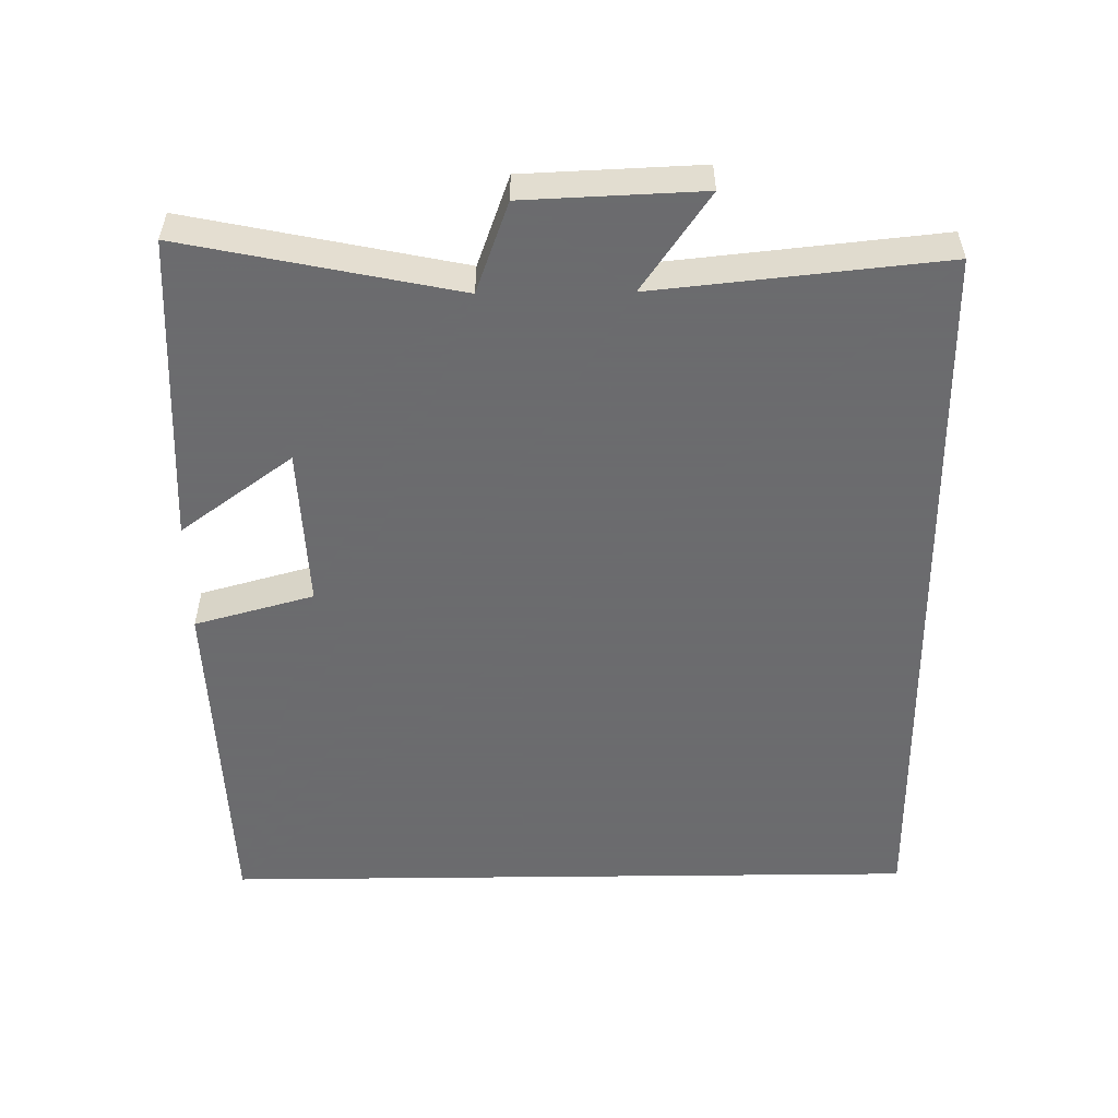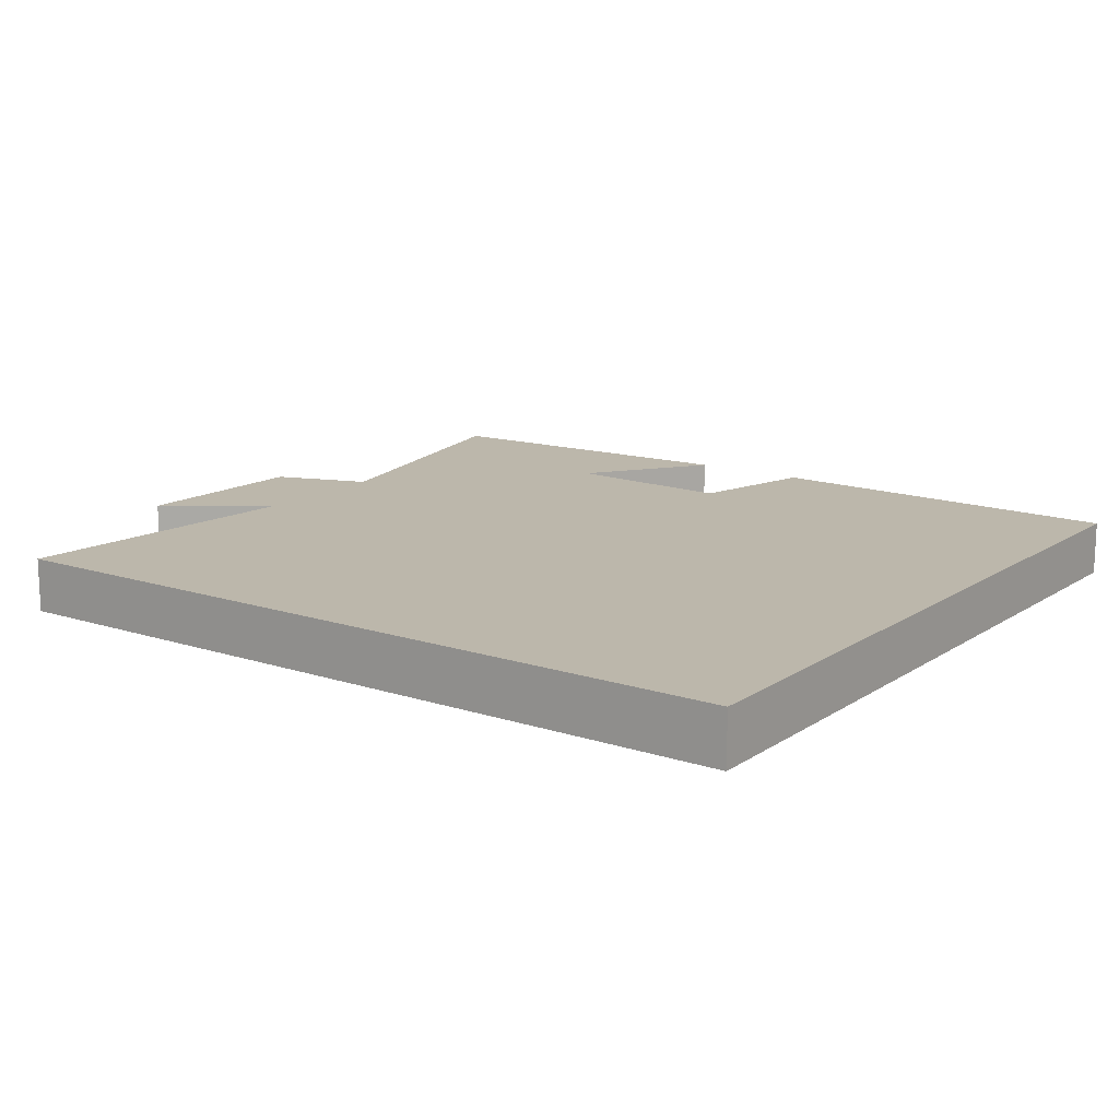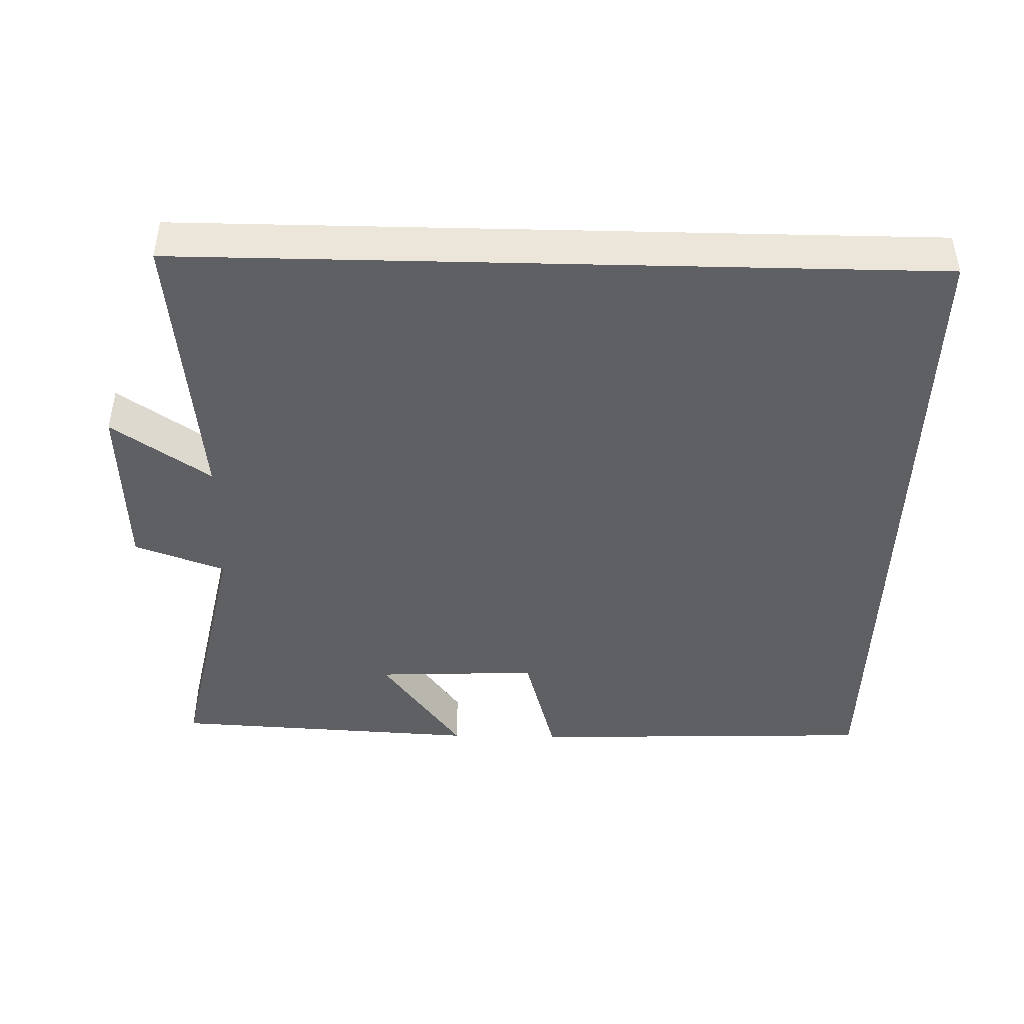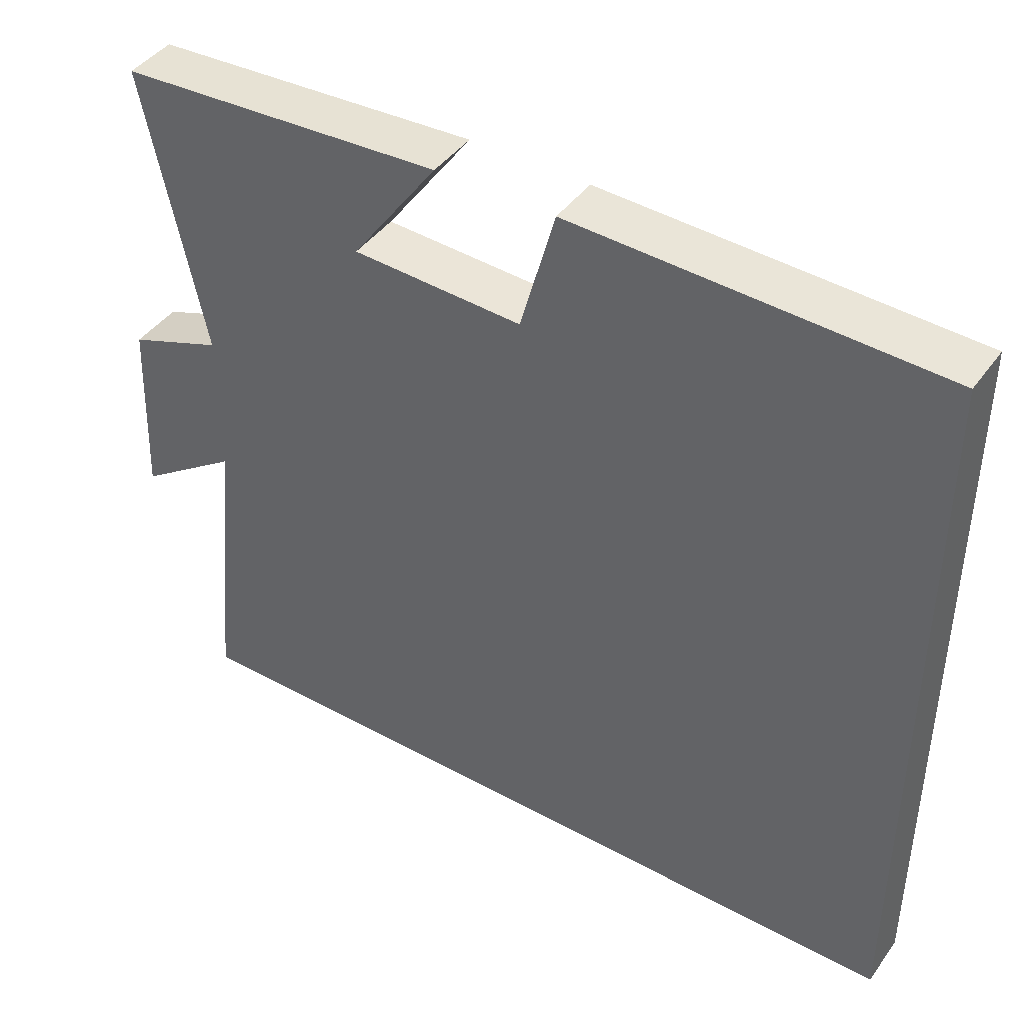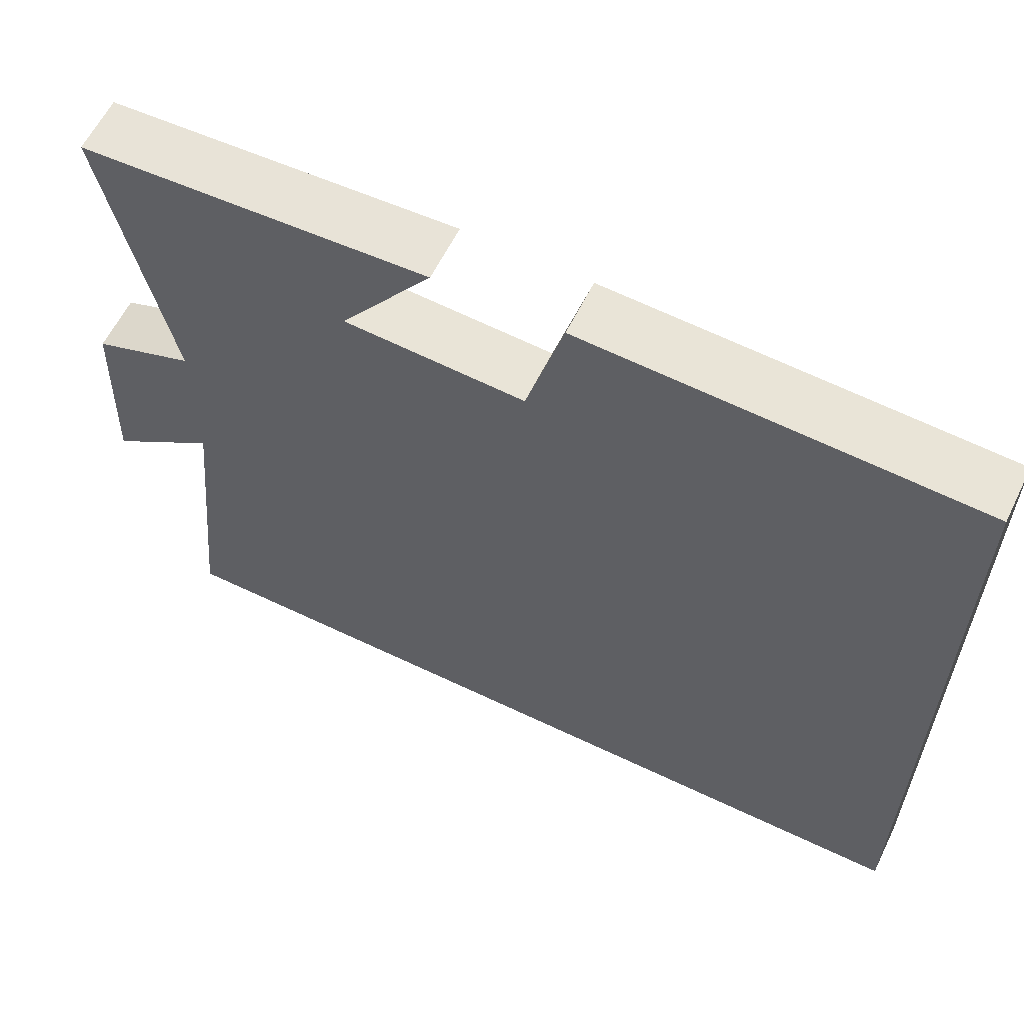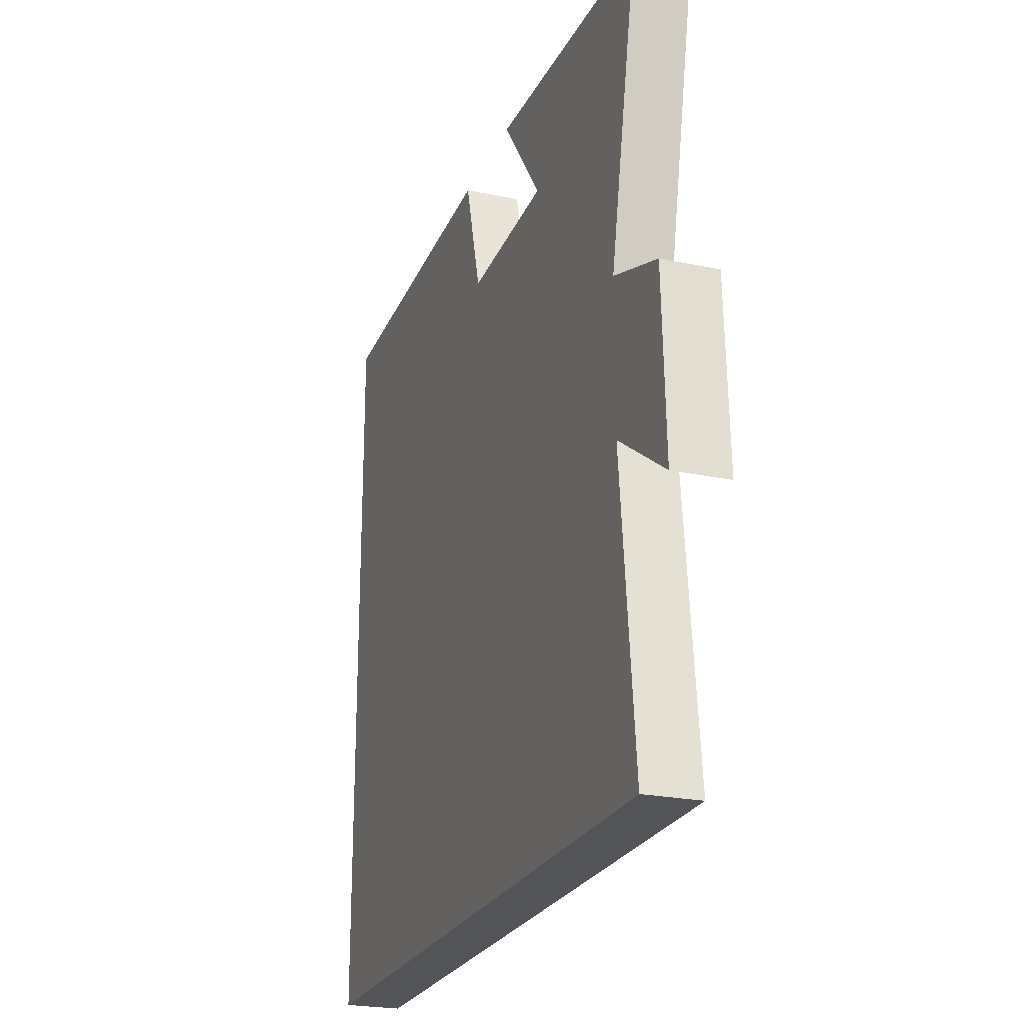
<metadata>
{"format":"obj","ext":"obj","renderer":"f3d","projection":"perspective","resolution":1024,"background":"white","views":[{"elev":-53.5,"azim":90.7,"up":"+Y"},{"elev":14.5,"azim":-144.5,"up":"+Y"},{"elev":-43.8,"azim":178.6,"up":"+Y"},{"elev":43.0,"azim":-147.0,"up":"+Z"},{"elev":60.8,"azim":-153.9,"up":"+Z"},{"elev":-23.6,"azim":70.6,"up":"+Z"}]}
</metadata>
<code>
v -0.5 0.07 0.483
v -0.011 0.07 0.5
v 0.035 0.07 0.333
v 0.261 0.07 0.343
v 0.147 0.07 0.5
v 0.579 0.07 0.477
v 0.5 0.07 0.098
v 0.626 0.07 0.052
v 0.636 0.07 -0.194
v 0.5 0.07 -0.1
v 0.541 0.07 -0.5
v -0.5 0.07 -0.5
v -0.5 0 0.483
v -0.011 0 0.5
v 0.035 0 0.333
v 0.261 0 0.343
v 0.147 0 0.5
v 0.579 0 0.477
v 0.5 0 0.098
v 0.626 0 0.052
v 0.636 0 -0.194
v 0.5 0 -0.1
v 0.541 0 -0.5
v -0.5 0 -0.5
f 10 11 12 1
f 7 8 9 10
f 7 10 1
f 4 5 6 7
f 3 4 7
f 3 7 1
f 1 2 3
f 13 24 23 22
f 22 21 20 19
f 13 22 19
f 19 18 17 16
f 19 16 15
f 13 19 15
f 15 14 13
f 1 13 14 2
f 2 14 15 3
f 3 15 16 4
f 4 16 17 5
f 5 17 18 6
f 6 18 19 7
f 7 19 20 8
f 8 20 21 9
f 9 21 22 10
f 10 22 23 11
f 11 23 24 12
f 12 24 13 1

</code>
